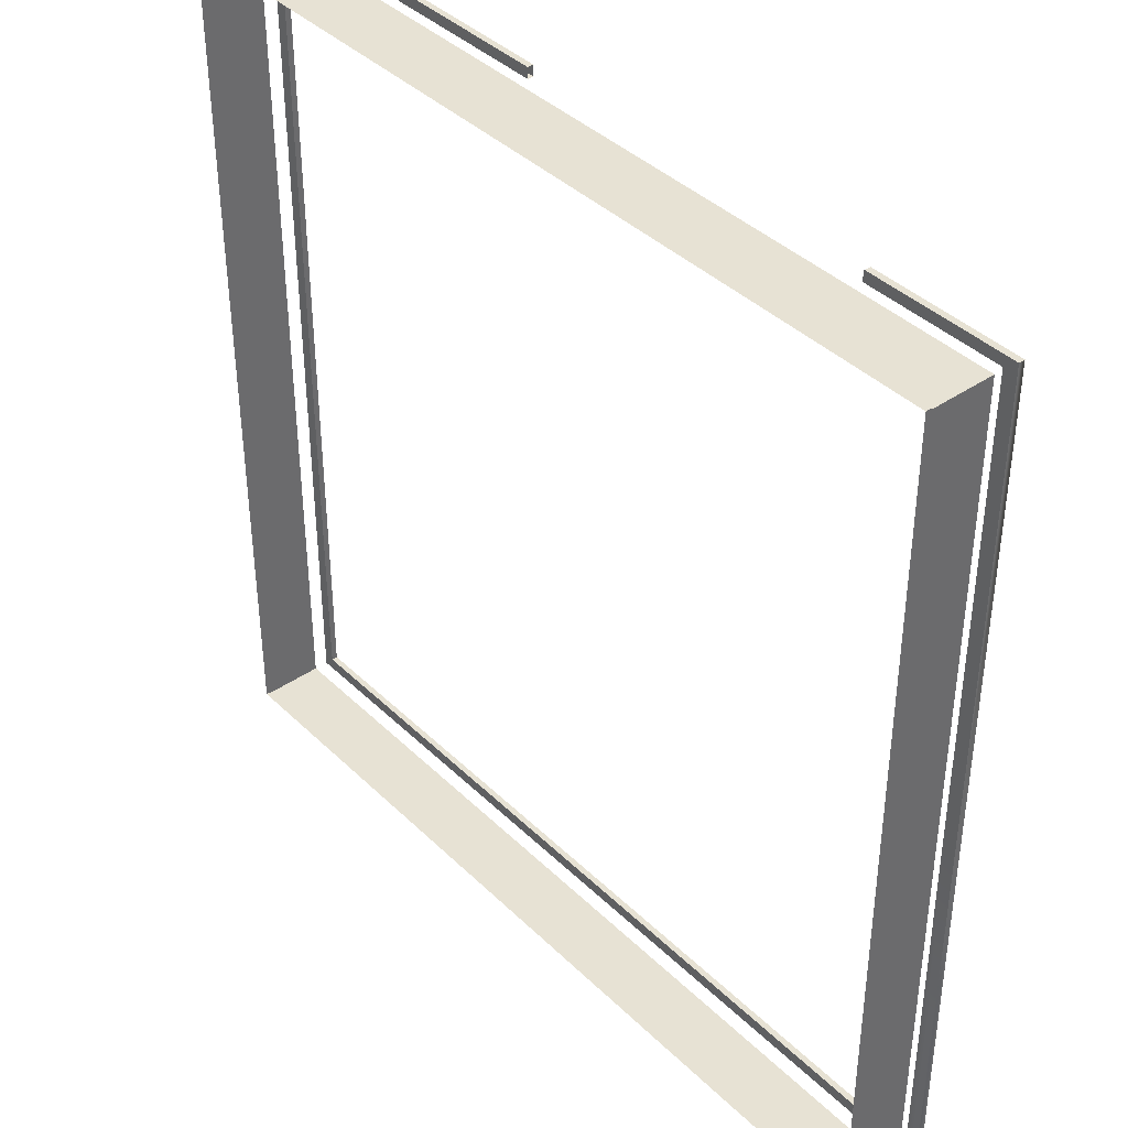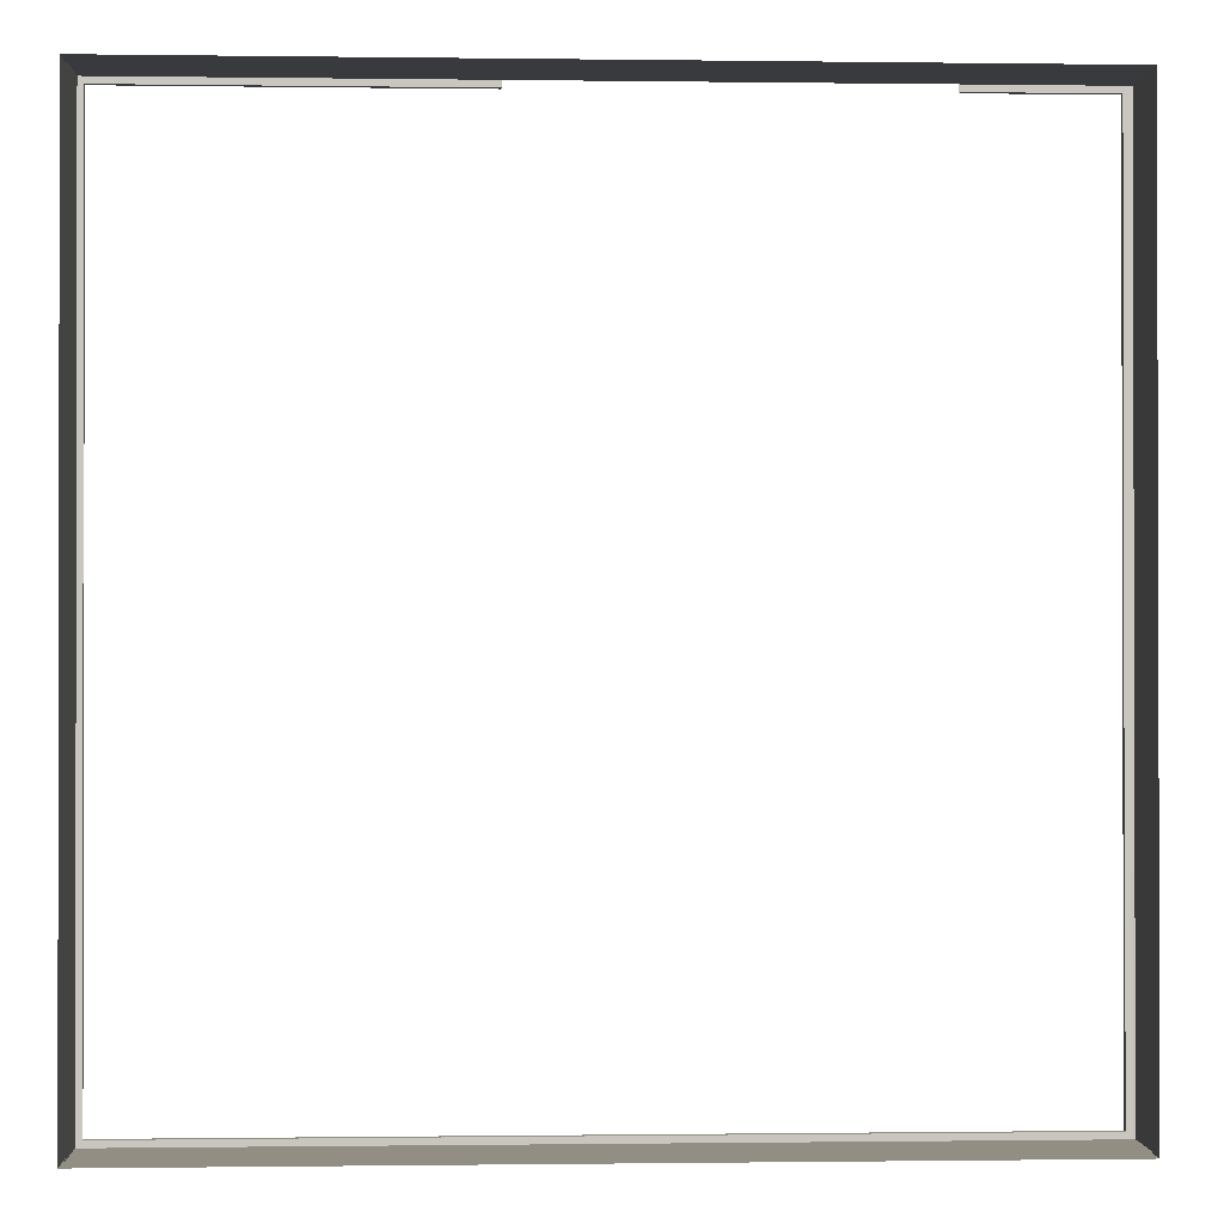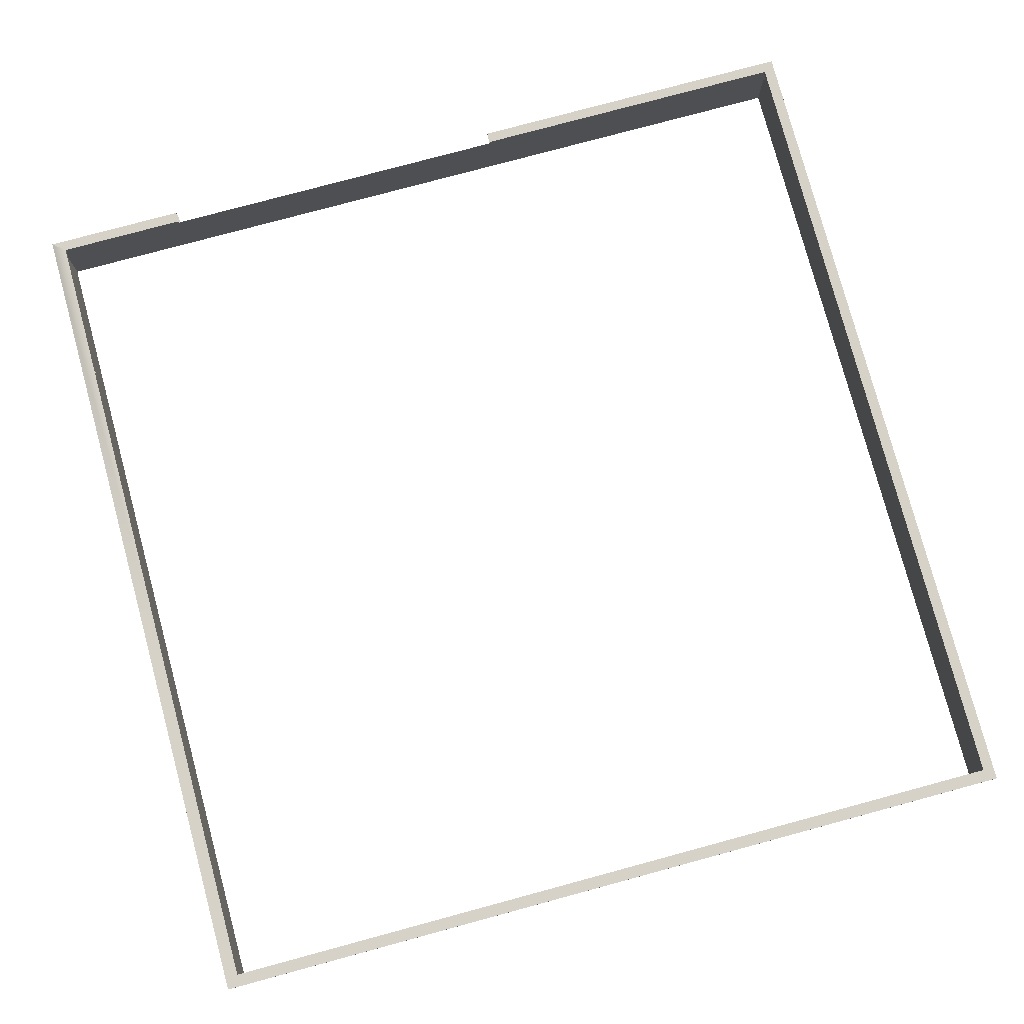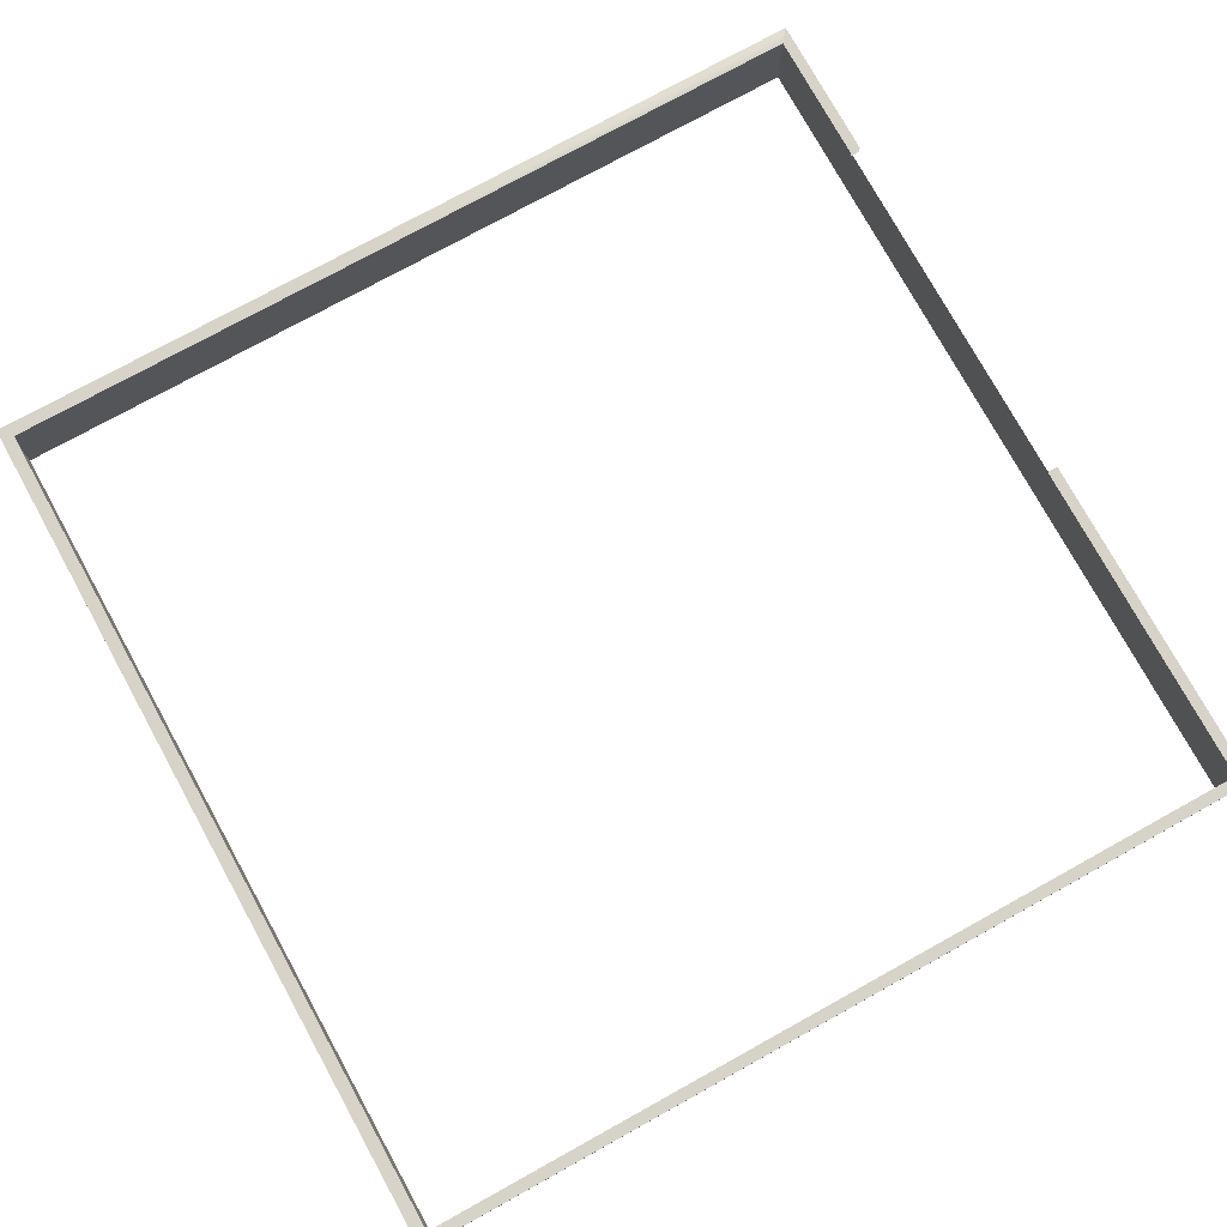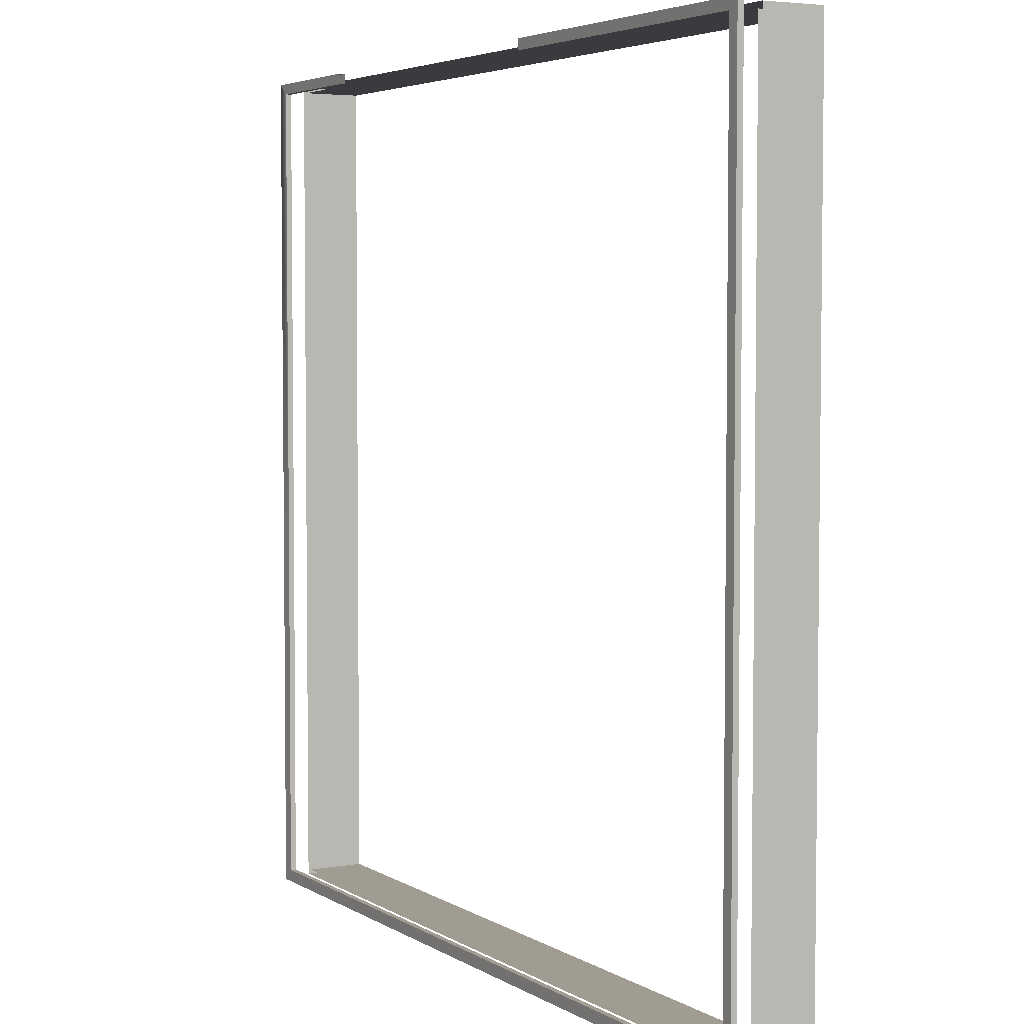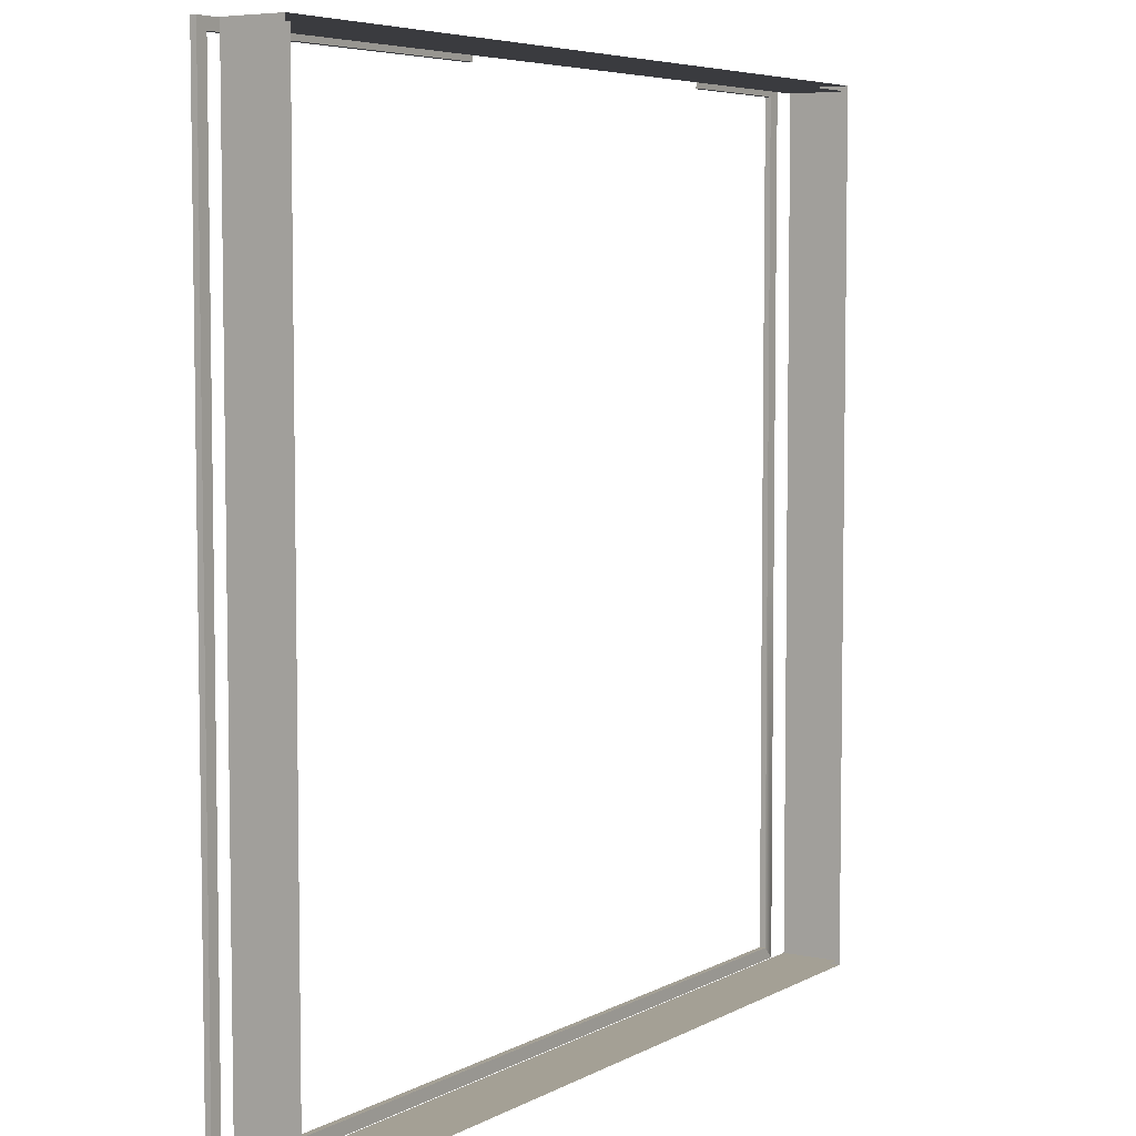
<metadata>
{"format":"obj","ext":"obj","renderer":"f3d","projection":"perspective","resolution":1024,"background":"white","views":[{"elev":40.0,"azim":49.7,"up":"+Z"},{"elev":-0.6,"azim":-2.9,"up":"+Z"},{"elev":78.6,"azim":164.9,"up":"+Y"},{"elev":76.6,"azim":-118.9,"up":"+Y"},{"elev":4.4,"azim":-119.4,"up":"+Z"},{"elev":5.8,"azim":-57.0,"up":"+Z"}]}
</metadata>
<code>
g f2FL02
v 273.4 -0.0003967 50
v 273.4 24.04 50
v -19.63 24.04 50
v -19.63 -0.0003967 50
v 326.6 24.04 -297.1
v 326.3 24.04 50
v 326.3 -0.0003967 50
v 326.6 -0.0003967 -297.1
v -19.63 24.04 -297.1
v 326.6 24.04 -297.1
v 326.6 -0.0003967 -297.1
v -19.63 -0.0003967 -297.1
v -19.63 24.04 50
v -19.63 24.04 -297.1
v -19.63 -0.0003967 -297.1
v -19.63 -0.0003967 50
v 324.3 24.04 -294.9
v -17.28 24.04 -294.9
v -17.28 -0.0003967 -294.9
v 324.3 -0.0003967 -294.9
v 324 24.04 47.76
v 324.3 24.04 -294.9
v 324.3 -0.0003967 -294.9
v 324 -0.0003967 47.76
v -17.28 24.04 47.76
v 324 24.04 47.76
v 324 -0.0003967 47.76
v -17.28 -0.0003967 47.76
v -17.28 24.04 -294.9
v -17.28 24.04 47.76
v -17.28 -0.0003967 47.76
v -17.28 -0.0003967 -294.9
v 327.9 31.92 -142.2
v 327.9 34.31 -142.2
v 327.9 34.31 51.01
v 327.9 31.92 51.01
v -20.67 31.92 -298.7
v -20.67 34.31 -298.7
v 147.5 34.31 -298.7
v 147.5 31.92 -298.7
v -20.67 31.92 -142.2
v -20.67 34.31 -142.2
v -20.67 34.31 -298.7
v -20.67 31.92 -298.7
v 322.9 31.92 -293.7
v 322.9 34.31 -293.7
v 147.5 34.31 -293.7
v 147.5 31.92 -293.7
v 322.6 31.92 -142.2
v 322.6 34.31 -142.2
v 322.9 34.31 -293.7
v 322.9 31.92 -293.7
v -16.08 31.92 46.7
v -16.08 34.31 46.7
v 118.6 34.31 46.7
v -16.08 31.92 -142.2
v -16.08 34.31 -142.2
v -16.08 34.31 46.7
v -16.08 31.92 46.7
v 322.9 34.31 -293.7
v 322.6 34.31 -142.2
v 327.9 34.31 -142.2
v 328.2 34.31 -298.7
v 322.9 34.31 -293.7
v 328.2 34.31 -298.7
v 147.5 34.31 -298.7
v 147.5 34.31 -293.7
v 328.2 31.92 -298.7
v 328.2 34.31 -298.7
v -20.67 31.92 51.01
v -20.67 34.31 51.01
v 322.6 31.92 46.7
v 322.6 34.31 46.7
v -16.08 31.92 -293.7
v -16.08 34.31 -293.7
v 327.9 31.92 -142.2
v 322.6 31.92 -142.2
v 322.9 31.92 -293.7
v 328.2 31.92 -298.7
v 322.9 31.92 -293.7
v 147.5 31.92 -293.7
v 147.5 31.92 -298.7
v 322.6 31.92 46.7
v 327.9 31.92 51.01
v 322.6 31.92 46.7
v 327.9 31.92 51.01
v 268.8 31.92 51.01
v 268.3 31.92 47.75
v 268.7 31.92 46.7
v -16.08 34.31 46.7
v -16.08 34.31 -142.2
v -20.67 34.31 -142.2
v -20.67 34.31 51.01
v -16.08 34.31 46.7
v -20.67 34.31 51.01
v 118.6 34.31 51.01
v 118.6 34.31 46.7
v 118.6 31.92 51.01
v 118.6 34.31 51.01
v -20.67 34.31 51.01
v -20.67 31.92 51.01
v 328.2 34.31 -298.7
v 328.2 31.92 -298.7
v -16.08 34.31 -293.7
v -16.08 31.92 -293.7
v 322.6 34.31 46.7
v 322.6 31.92 46.7
v 268.8 33.6 46.7
v 268.8 33.64 46.7
v 268.8 34.31 46.7
v -20.67 34.31 -298.7
v -16.08 34.31 -293.7
v -16.08 34.31 -293.7
v -20.67 34.31 -298.7
v -16.08 31.92 -293.7
v -16.08 31.92 -142.2
v -20.67 31.92 -142.2
v -20.67 31.92 -298.7
v -20.67 31.92 -298.7
v -16.08 31.92 -293.7
v -20.67 31.92 51.01
v -16.08 31.92 46.7
v -20.67 31.92 51.01
v -16.08 31.92 46.7
v 118.6 31.92 51.01
v 322.6 34.31 46.7
v 327.9 34.31 51.01
v 322.6 34.31 46.7
v 268.8 34.31 46.7
v 268.8 34.31 51.01
v 326.3 -0.0003967 50
v 326.3 24.04 50
v 327.9 31.92 51.01
v 327.9 34.31 51.01
v 268.8 34.31 51.01
v 268.8 31.92 51.01
v 268.7 31.92 46.7
v 268.7 32.43 46.7
v 268.7 31.92 46.7
v 268.1 31.92 46.7
v 268.8 33.6 46.7
v 268.8 33.64 46.7
v 268.7 31.92 46.7
v 268.3 31.92 47.75
v 268.1 31.92 46.7
v 268.8 31.92 51.01
v 268.6 31.92 51.01
v 118.6 31.92 46.7
v 118.6 31.92 46.7
f 3 1 2
f 1 3 4
f 7 5 6
f 5 7 8
f 11 9 10
f 9 11 12
f 15 13 14
f 13 15 16
f 19 17 18
f 17 19 20
f 23 21 22
f 21 23 24
f 27 25 26
f 25 27 28
f 31 29 30
f 29 31 32
f 35 33 34
f 33 35 36
f 39 37 38
f 37 39 40
f 43 41 42
f 41 43 44
f 47 45 46
f 45 47 48
f 51 49 50
f 49 51 52
f 55 53 54
f 58 56 57
f 56 58 59
f 62 60 61
f 63 60 62
f 66 64 65
f 67 64 66
f 34 68 69
f 68 34 33
f 42 70 71
f 70 42 41
f 50 72 73
f 72 50 49
f 57 74 75
f 74 57 56
f 77 68 76
f 78 68 77
f 81 79 80
f 82 79 81
f 76 83 77
f 84 83 76
f 87 85 86
f 89 85 88
f 92 90 91
f 93 90 92
f 96 94 95
f 97 94 96
f 100 98 99
f 98 100 101
f 102 40 39
f 40 102 103
f 104 48 47
f 48 104 105
f 108 106 107
f 110 106 109
f 91 111 92
f 112 111 91
f 66 113 67
f 66 114 113
f 117 115 116
f 118 115 117
f 81 119 82
f 81 120 119
f 116 121 117
f 122 121 116
f 125 123 124
f 61 35 62
f 126 35 61
f 129 127 128
f 130 127 129
f 2 131 132
f 131 2 1
f 135 133 134
f 133 135 136
f 137 108 107
f 140 138 139
f 139 138 141
f 109 106 108
f 138 142 141
f 145 143 144
f 88 85 87
f 147 144 146
f 125 124 148
f 53 55 149

</code>
